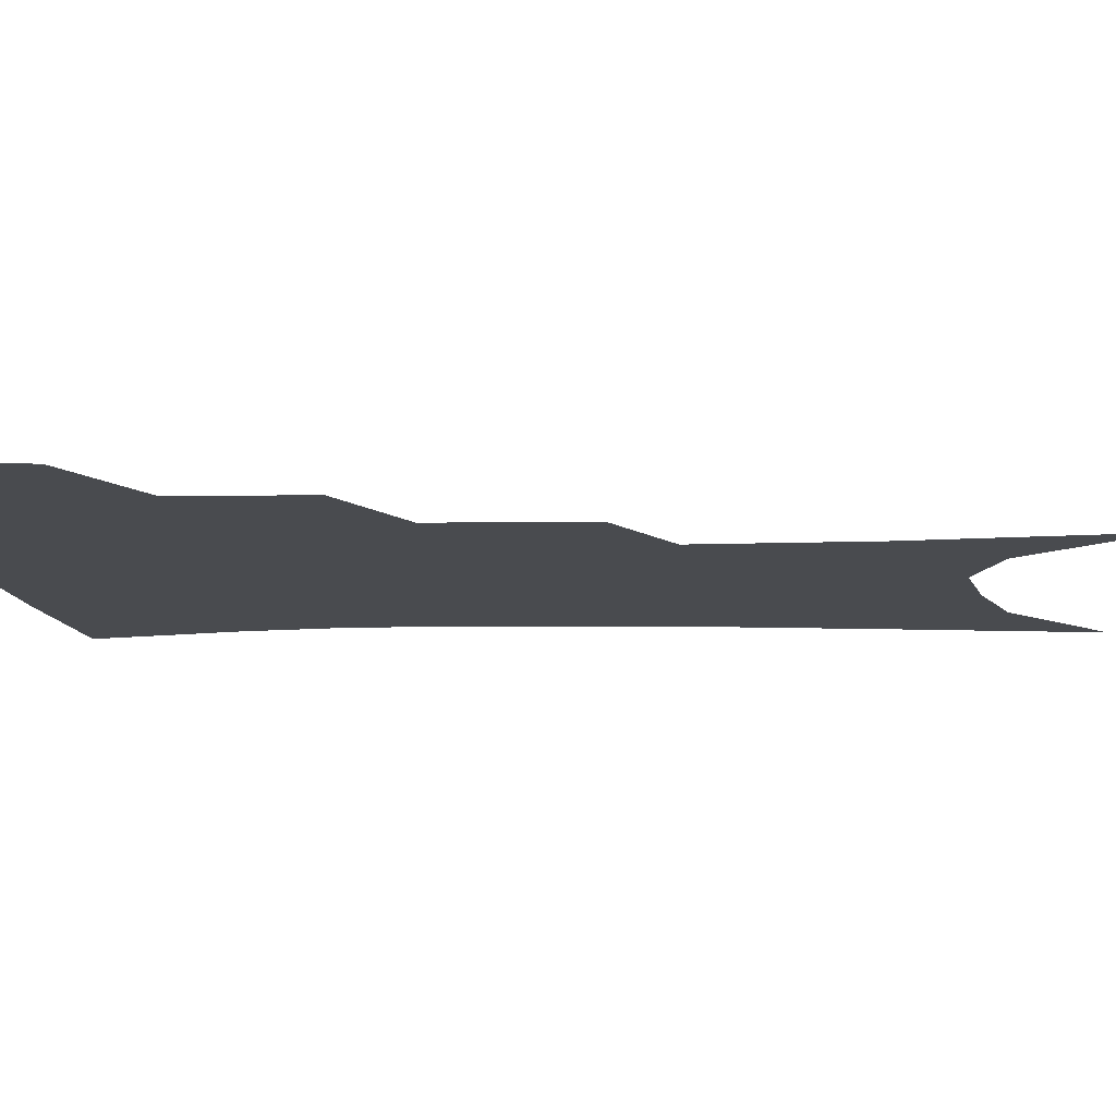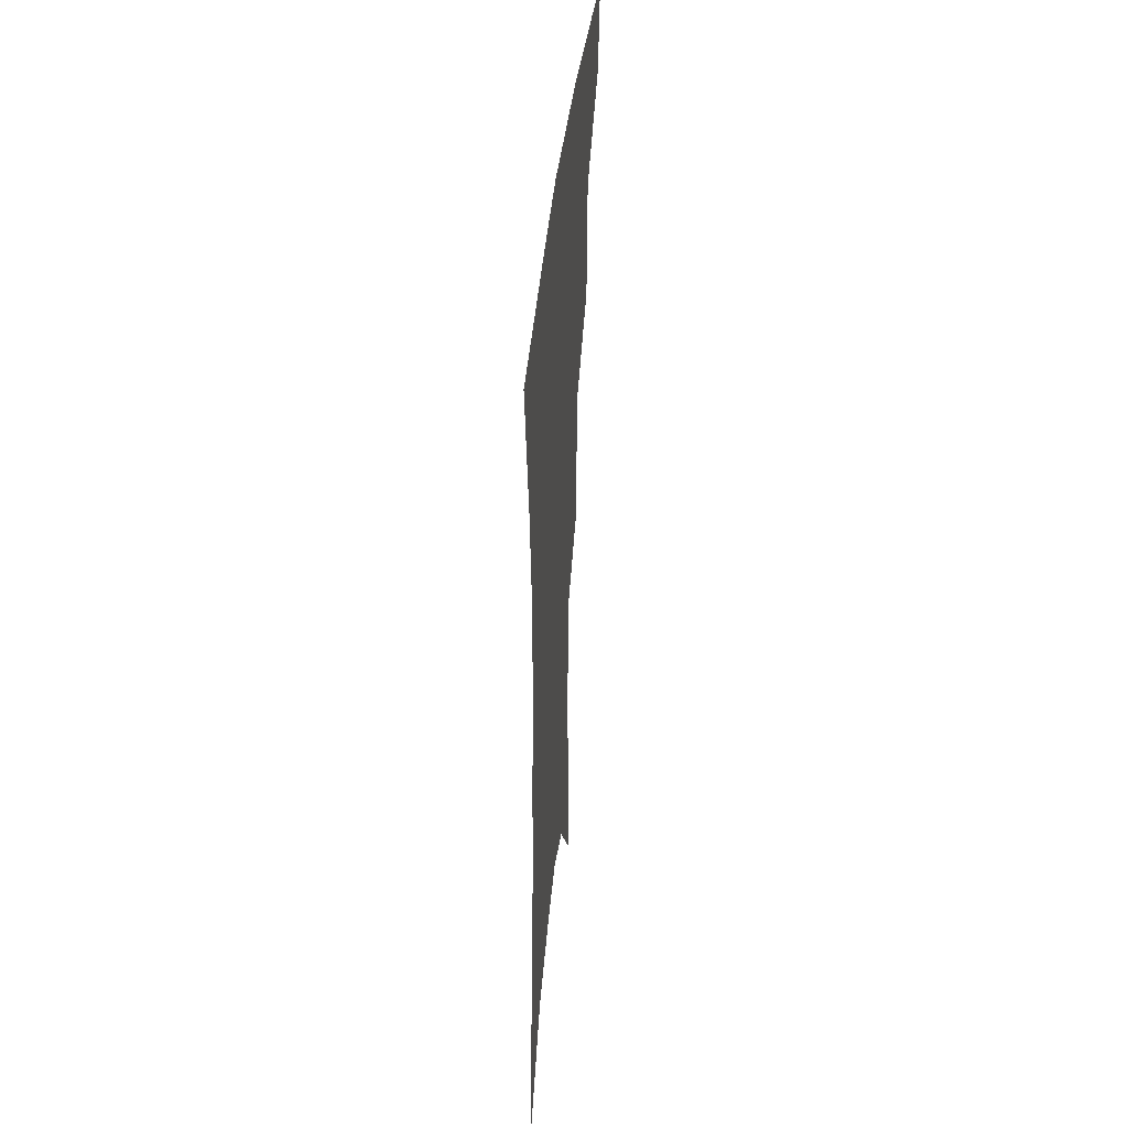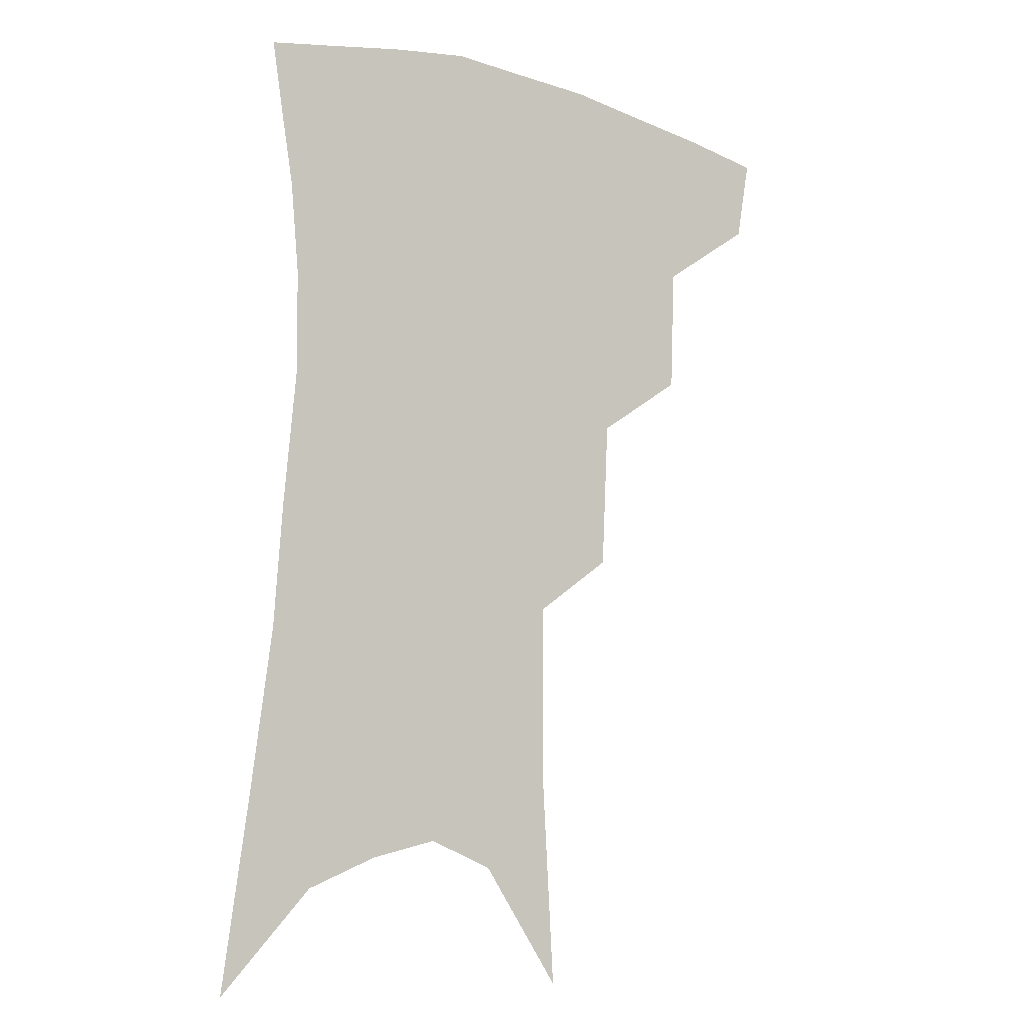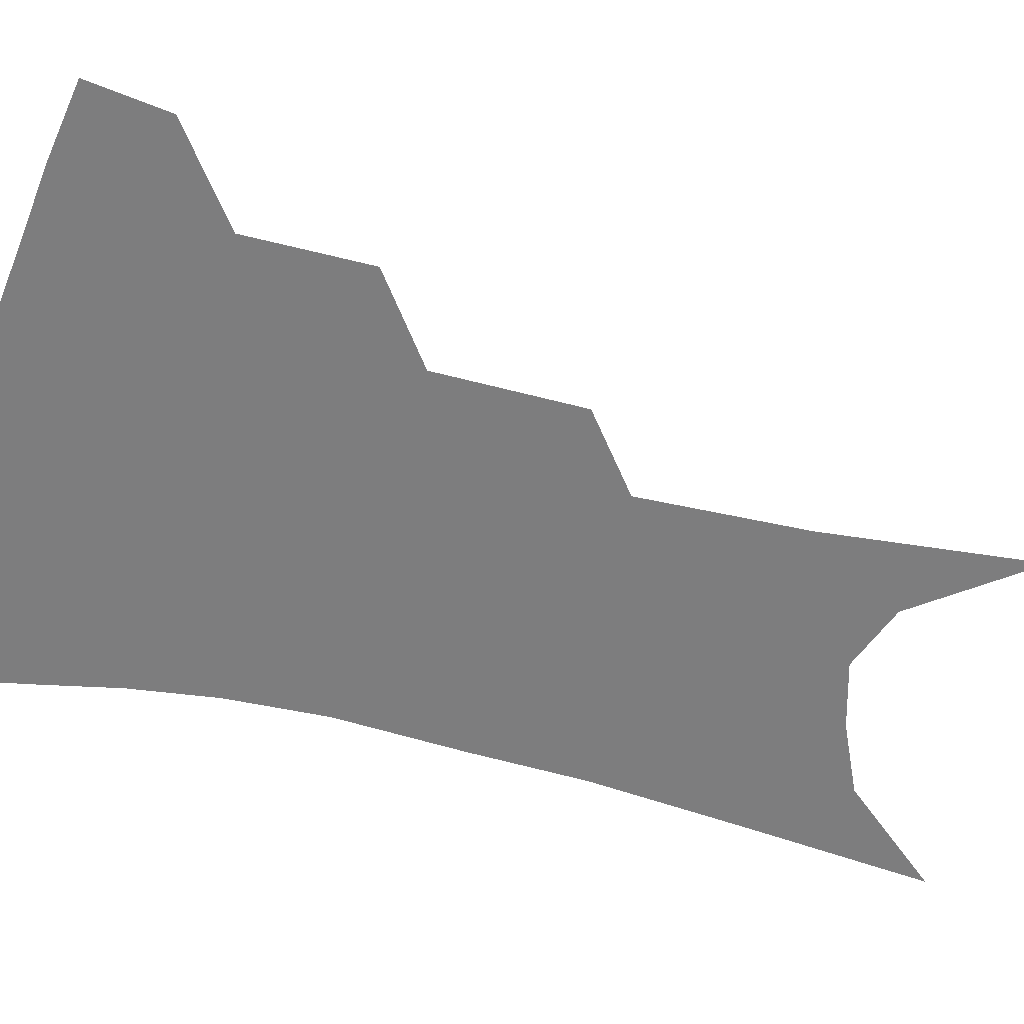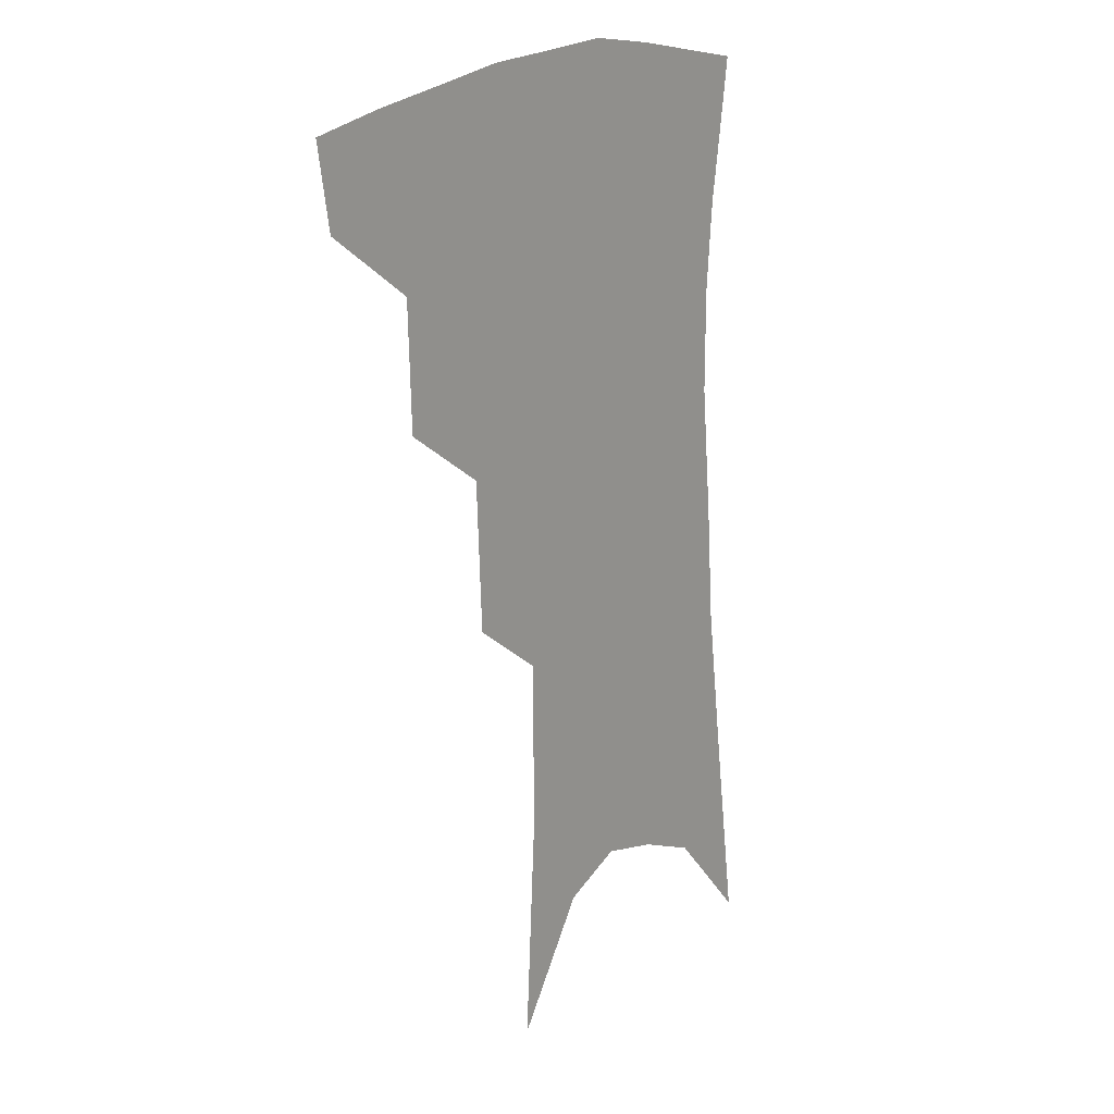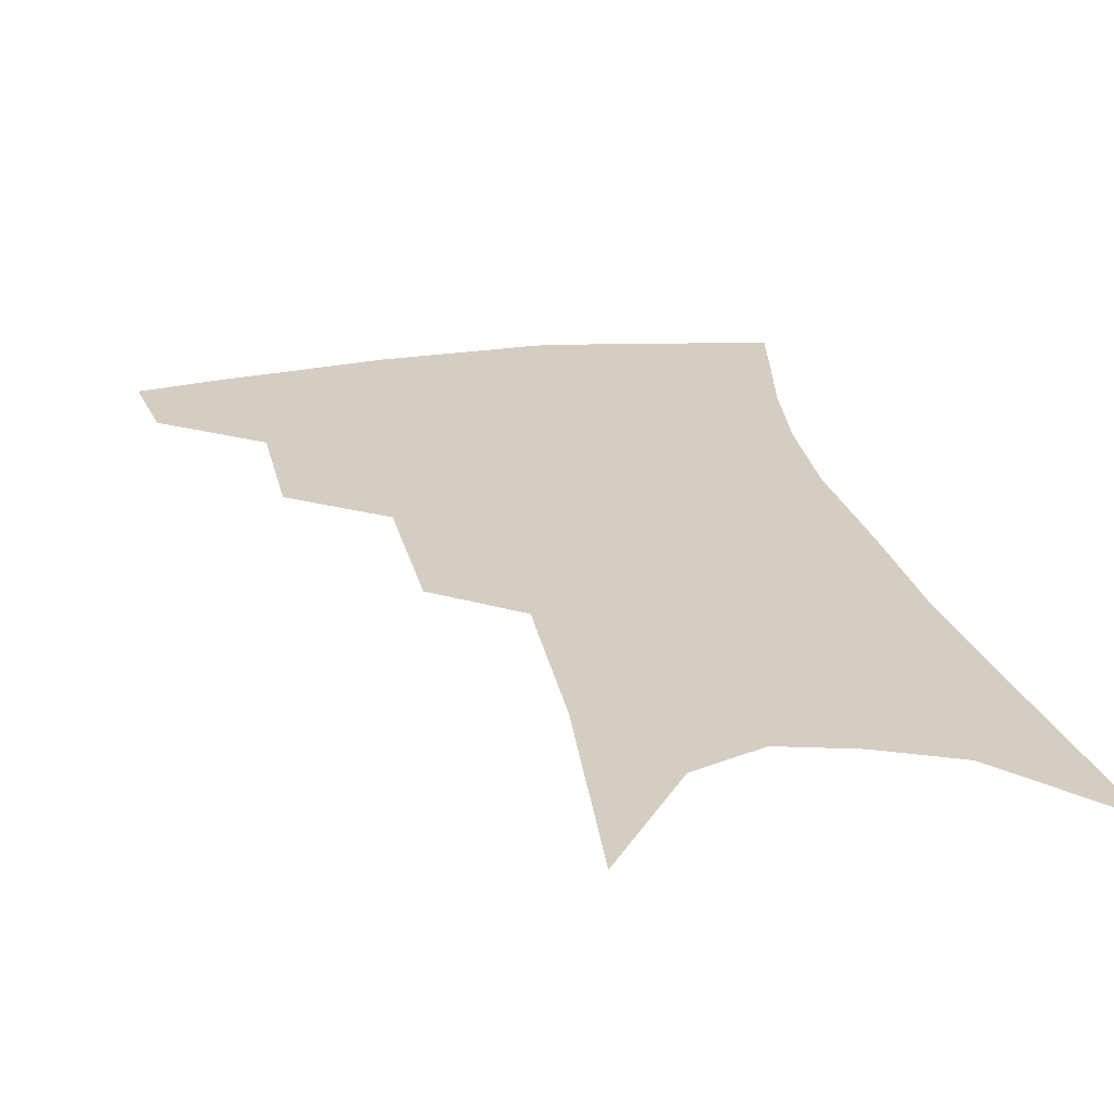
<metadata>
{"format":"obj","ext":"obj","renderer":"f3d","projection":"perspective","resolution":1024,"background":"white","views":[{"elev":-13.7,"azim":-85.9,"up":"+Z"},{"elev":44.2,"azim":95.9,"up":"+Y"},{"elev":-8.5,"azim":146.9,"up":"+Y"},{"elev":-59.2,"azim":-102.3,"up":"+Z"},{"elev":16.6,"azim":-53.4,"up":"+Y"},{"elev":25.1,"azim":-9.9,"up":"+Z"}]}
</metadata>
<code>
v 480.1 348.2 0
v 475.6 373.5 0
v 511 289.7 0
v 509.6 328.3 0
v 505 353.9 0
v 500 378.6 0
v 540.5 225.7 0
v 538.4 271.5 0
v 535.7 307.3 0
v 533 334.9 0
v 529 358.5 0
v 524.7 382.8 0
v 561.1 88.67 0
v 565 156.2 0
v 564.8 208.5 0
v 561 245.3 0
v 559.1 284.2 0
v 557.9 315.5 0
v 555.7 339.4 0
v 552.6 362.3 0
v 548.8 387 0
v 585.7 125.2 0
v 585.5 178.4 0
v 583 220.8 0
v 580.6 257.9 0
v 579.2 291.3 0
v 579 320.2 0
v 578.1 342.3 0
v 576.8 364.2 0
v 573.3 388.9 0
v 606.1 133.8 0
v 604 179.9 0
v 601 227.7 0
v 599.2 263.8 0
v 598.6 294.6 0
v 598.9 321.1 0
v 599.5 343.8 0
v 599.4 365.2 0
v 596.8 390.9 0
v 627.1 128.8 0
v 622.6 183.4 0
v 619 228.6 0
v 617.5 263.5 0
v 617.3 294.8 0
v 618.3 321 0
v 620 343.2 0
v 621.8 364.6 0
v 621.2 388.2 0
v 649.3 119.8 0
v 642.9 175.1 0
v 638.4 220.2 0
v 636.8 255 0
v 636.1 288.6 0
v 637 318.2 0
v 639.8 341.8 0
v 642.8 363.2 0
v 644.7 384.5 0
v 678 88.98 0
v 669.5 147.8 0
v 662.8 197.8 0
v 660 235.2 0
v 656.2 276.5 0
v 656.3 308.7 0
v 658.8 336.7 0
v 662.7 360.6 0
v 665.9 381.3 0
v 721 391 0
f 4 5 1
f 1 5 2
f 5 6 2
f 8 9 3
f 3 9 4
f 9 10 4
f 4 10 5
f 10 11 5
f 5 11 6
f 11 12 6
f 15 16 7
f 7 16 8
f 16 17 8
f 8 17 9
f 17 18 9
f 9 18 10
f 18 19 10
f 10 19 11
f 19 20 11
f 11 20 12
f 20 21 12
f 13 22 14
f 22 23 14
f 14 23 15
f 23 24 15
f 15 24 16
f 24 25 16
f 16 25 17
f 25 26 17
f 17 26 18
f 26 27 18
f 18 27 19
f 27 28 19
f 19 28 20
f 28 29 20
f 20 29 21
f 29 30 21
f 22 31 23
f 31 32 23
f 23 32 24
f 32 33 24
f 24 33 25
f 33 34 25
f 25 34 26
f 34 35 26
f 26 35 27
f 35 36 27
f 27 36 28
f 36 37 28
f 28 37 29
f 37 38 29
f 29 38 30
f 38 39 30
f 31 40 32
f 40 41 32
f 32 41 33
f 41 42 33
f 33 42 34
f 42 43 34
f 34 43 35
f 43 44 35
f 35 44 36
f 44 45 36
f 36 45 37
f 45 46 37
f 37 46 38
f 46 47 38
f 38 47 39
f 47 48 39
f 40 49 41
f 49 50 41
f 41 50 42
f 50 51 42
f 42 51 43
f 51 52 43
f 43 52 44
f 52 53 44
f 44 53 45
f 53 54 45
f 45 54 46
f 54 55 46
f 46 55 47
f 55 56 47
f 47 56 48
f 56 57 48
f 49 58 50
f 58 59 50
f 50 59 51
f 59 60 51
f 51 60 52
f 60 61 52
f 52 61 53
f 61 62 53
f 53 62 54
f 62 63 54
f 54 63 55
f 63 64 55
f 55 64 56
f 64 65 56
f 56 65 57
f 65 66 57

</code>
